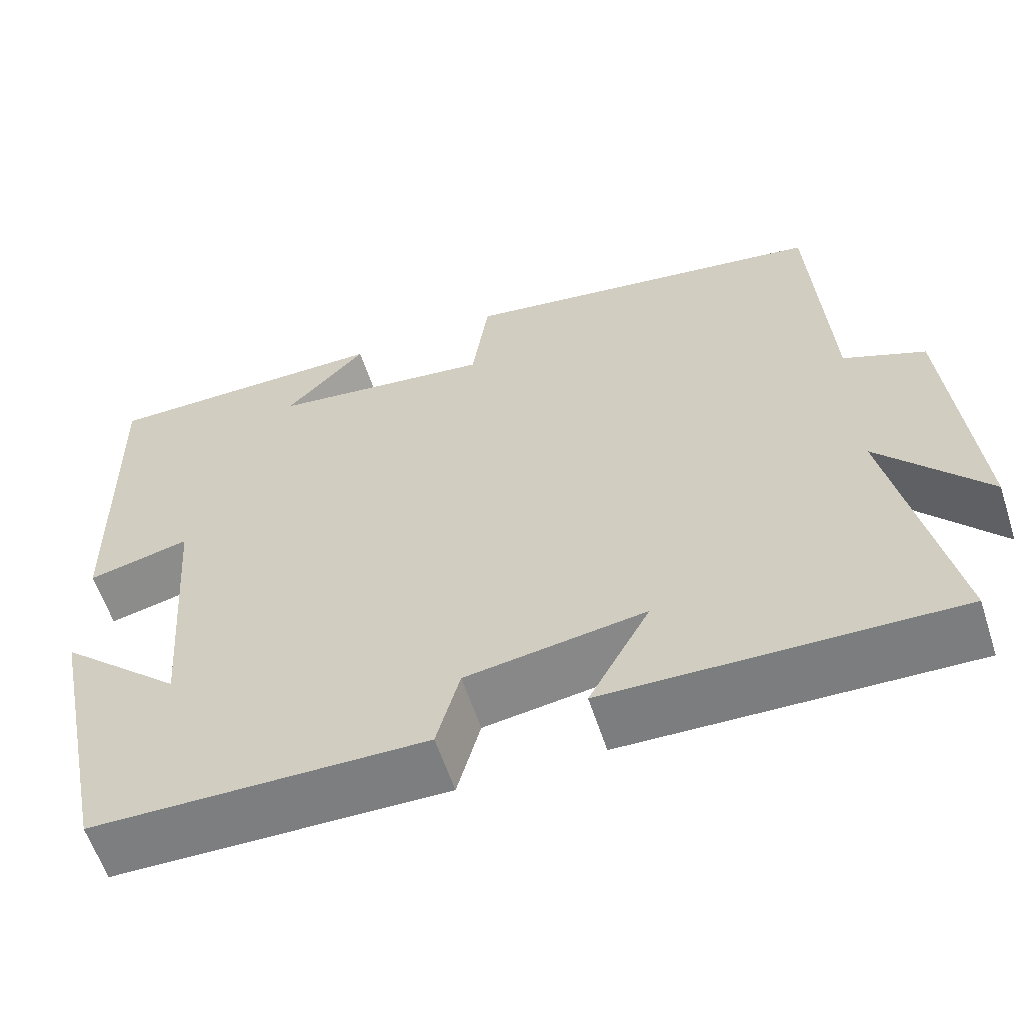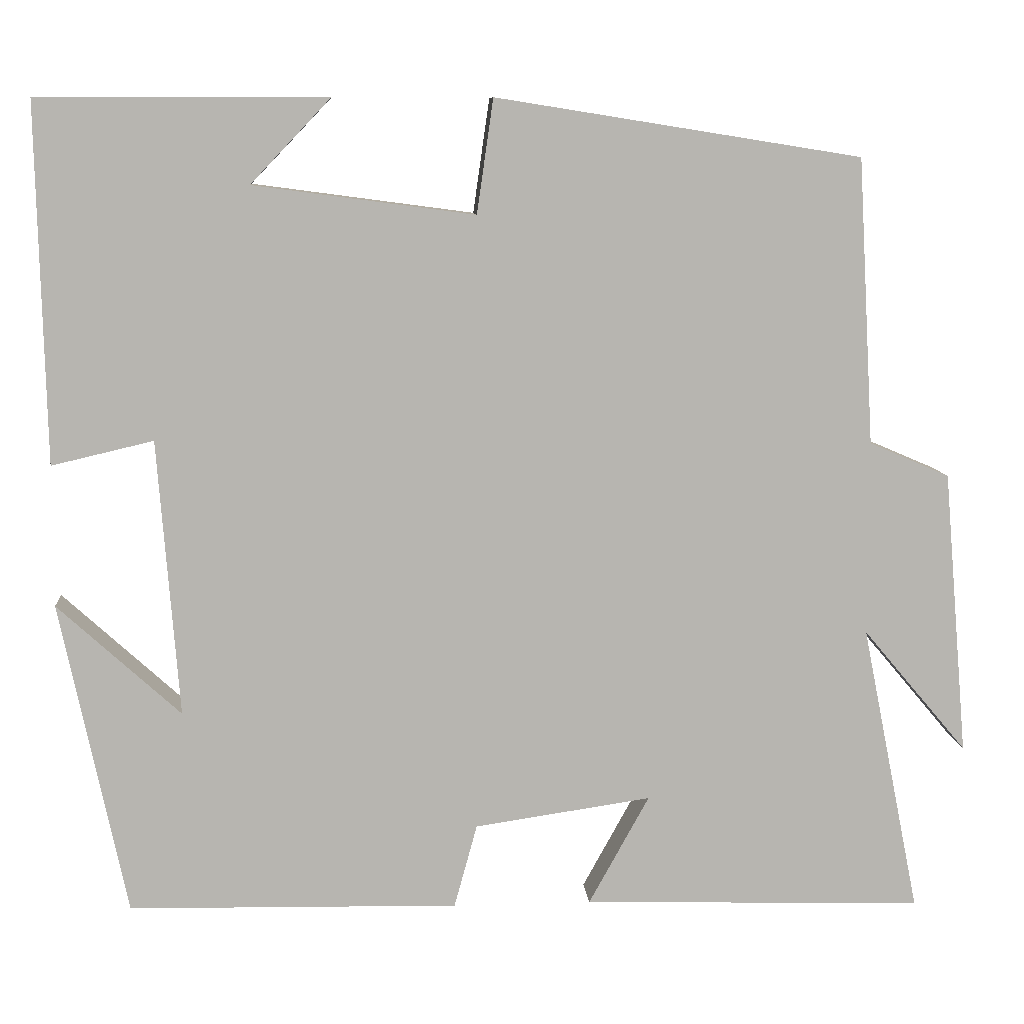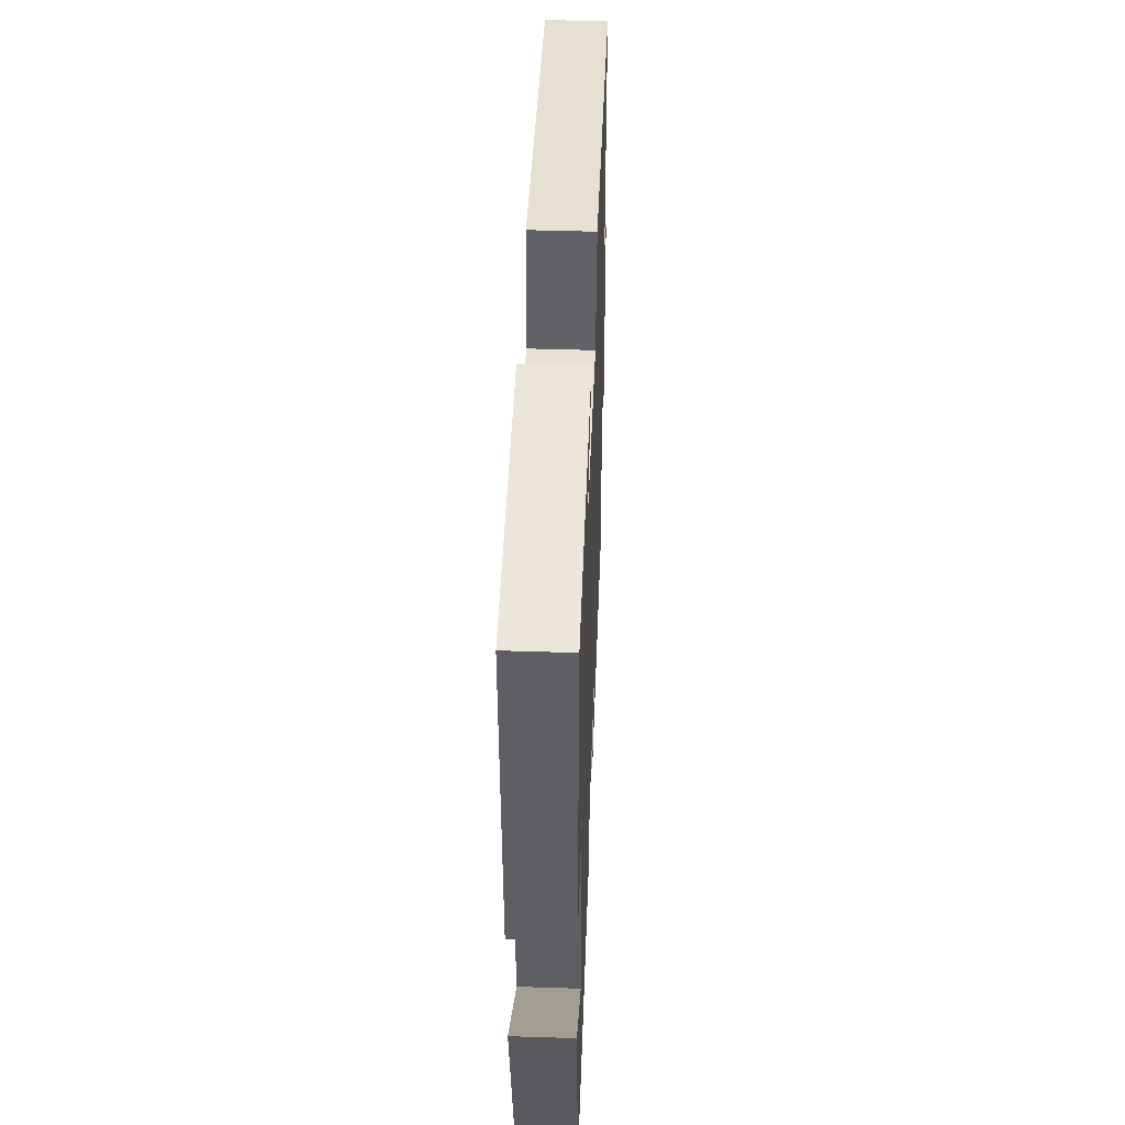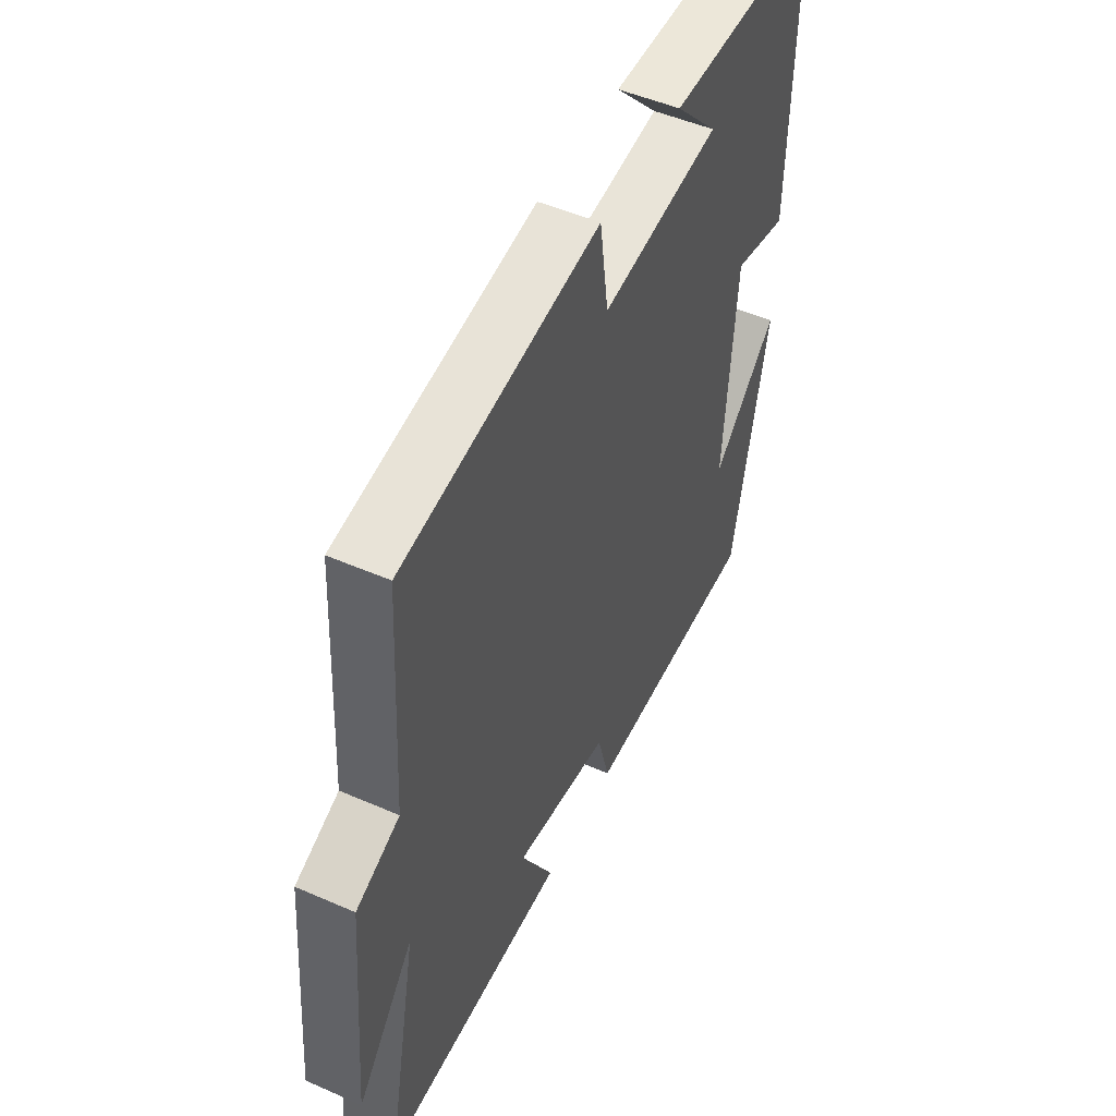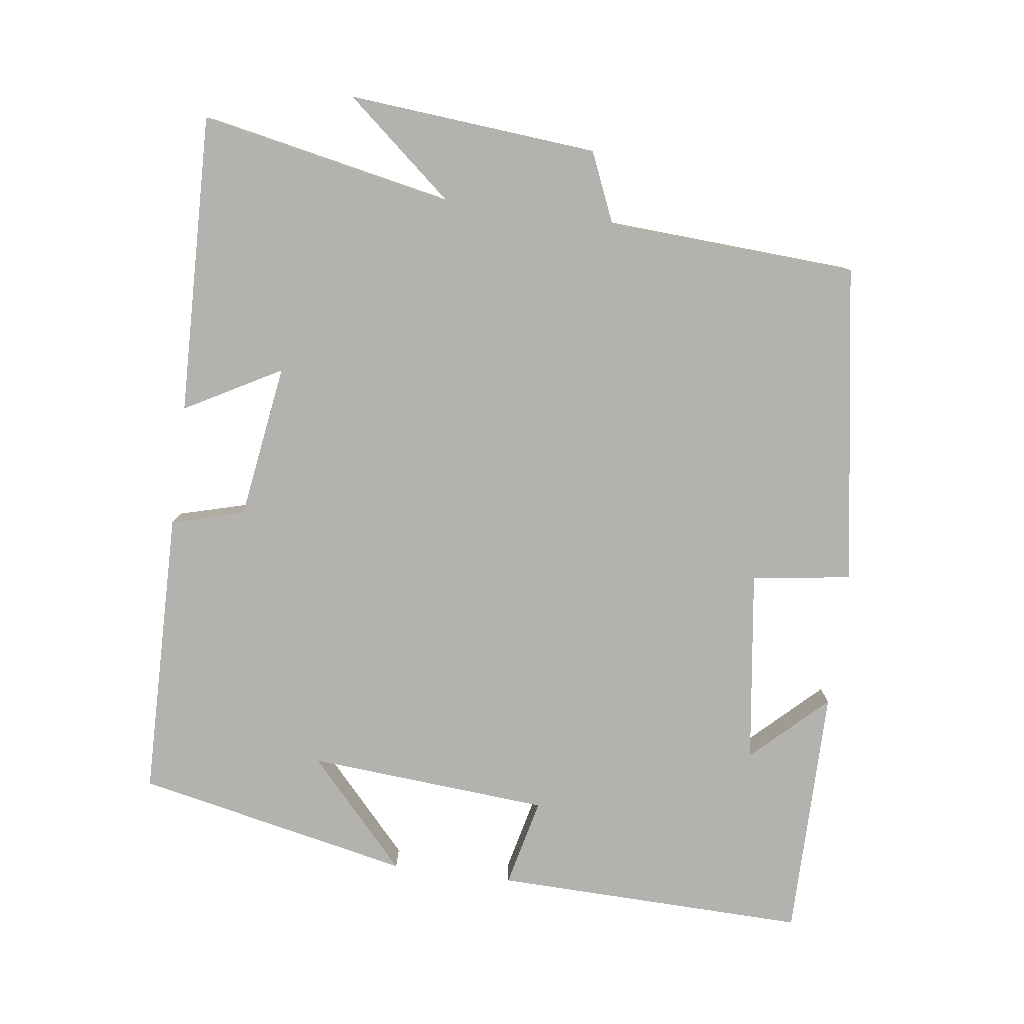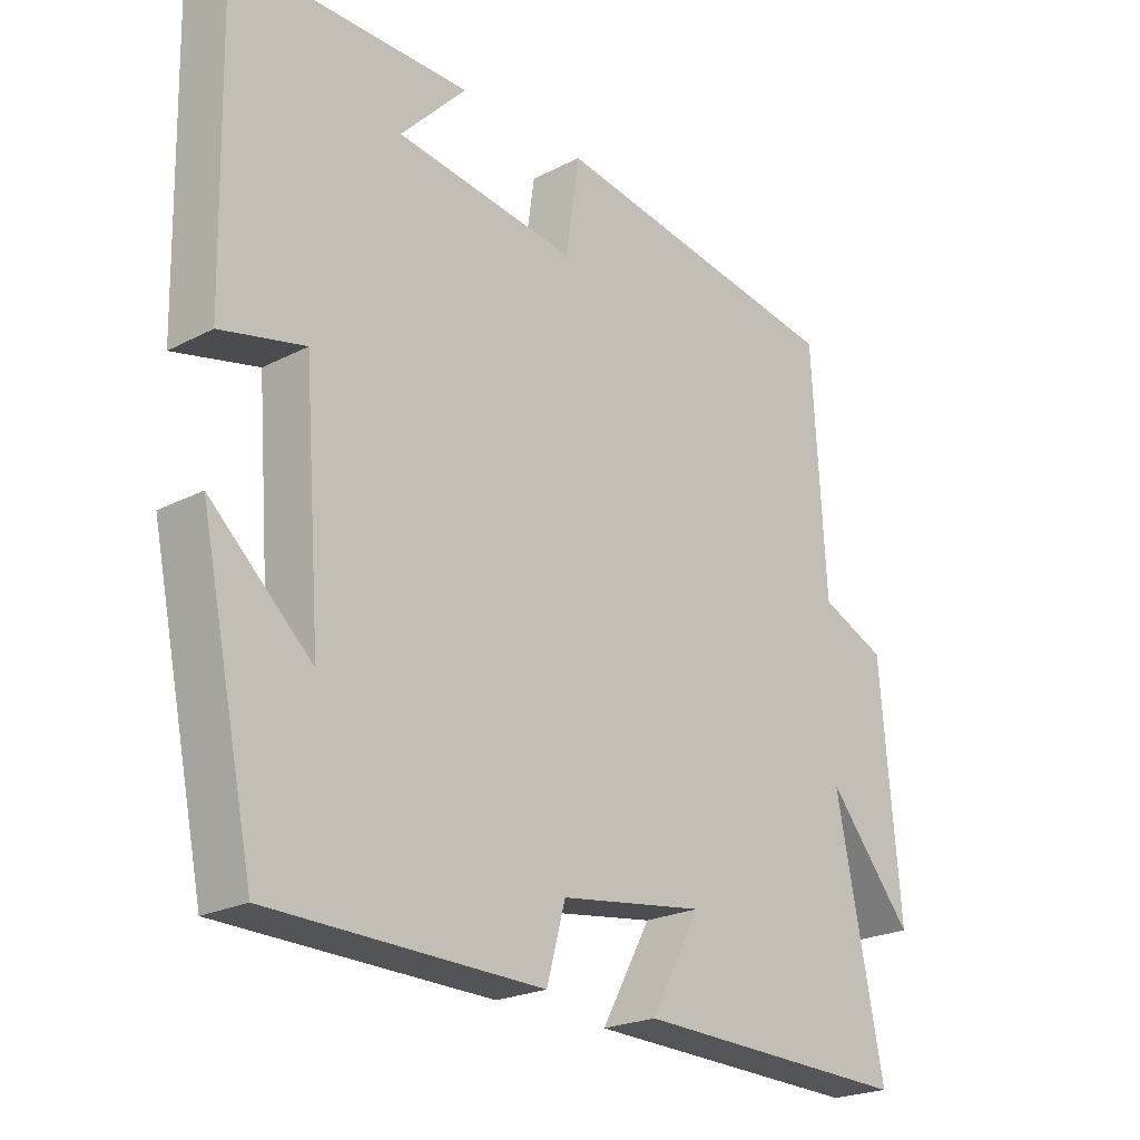
<metadata>
{"format":"obj","ext":"obj","renderer":"f3d","projection":"perspective","resolution":1024,"background":"white","views":[{"elev":-59.7,"azim":-162.0,"up":"+Z"},{"elev":9.2,"azim":175.5,"up":"+Z"},{"elev":47.3,"azim":92.1,"up":"+Z"},{"elev":49.8,"azim":-64.3,"up":"+Z"},{"elev":-79.7,"azim":-97.6,"up":"+Y"},{"elev":-22.7,"azim":131.6,"up":"+Z"}]}
</metadata>
<code>
v -0.571 0.07 -0.512
v -0.5 0.07 -0.158
v -0.628 0.07 -0.31
v -0.598 0.07 0.038
v -0.5 0.07 0.08
v -0.48 0.07 0.429
v -0.034 0.07 0.5
v -0.014 0.07 0.361
v 0.256 0.07 0.397
v 0.158 0.07 0.5
v 0.51 0.07 0.5
v 0.5 0.07 0.063
v 0.376 0.07 0.092
v 0.35 0.07 -0.246
v 0.5 0.07 -0.109
v 0.419 0.07 -0.493
v 0.016 0.07 -0.5
v -0.012 0.07 -0.398
v -0.228 0.07 -0.366
v -0.154 0.07 -0.5
v -0.571 0 -0.512
v -0.5 0 -0.158
v -0.628 0 -0.31
v -0.598 0 0.038
v -0.5 0 0.08
v -0.48 0 0.429
v -0.034 0 0.5
v -0.014 0 0.361
v 0.256 0 0.397
v 0.158 0 0.5
v 0.51 0 0.5
v 0.5 0 0.063
v 0.376 0 0.092
v 0.35 0 -0.246
v 0.5 0 -0.109
v 0.419 0 -0.493
v 0.016 0 -0.5
v -0.012 0 -0.398
v -0.228 0 -0.366
v -0.154 0 -0.5
f 19 20 1 2
f 18 19 2
f 16 17 18
f 16 18 2
f 14 15 16
f 14 16 2
f 13 14 2
f 11 12 13
f 11 13 2
f 9 10 11
f 9 11 2
f 8 9 2
f 7 8 2
f 6 7 2
f 5 6 2
f 2 3 4 5
f 22 21 40 39
f 22 39 38
f 38 37 36
f 22 38 36
f 36 35 34
f 22 36 34
f 22 34 33
f 33 32 31
f 22 33 31
f 31 30 29
f 22 31 29
f 22 29 28
f 22 28 27
f 22 27 26
f 22 26 25
f 25 24 23 22
f 1 21 22 2
f 2 22 23 3
f 3 23 24 4
f 4 24 25 5
f 5 25 26 6
f 6 26 27 7
f 7 27 28 8
f 8 28 29 9
f 9 29 30 10
f 10 30 31 11
f 11 31 32 12
f 12 32 33 13
f 13 33 34 14
f 14 34 35 15
f 15 35 36 16
f 16 36 37 17
f 17 37 38 18
f 18 38 39 19
f 19 39 40 20
f 20 40 21 1

</code>
